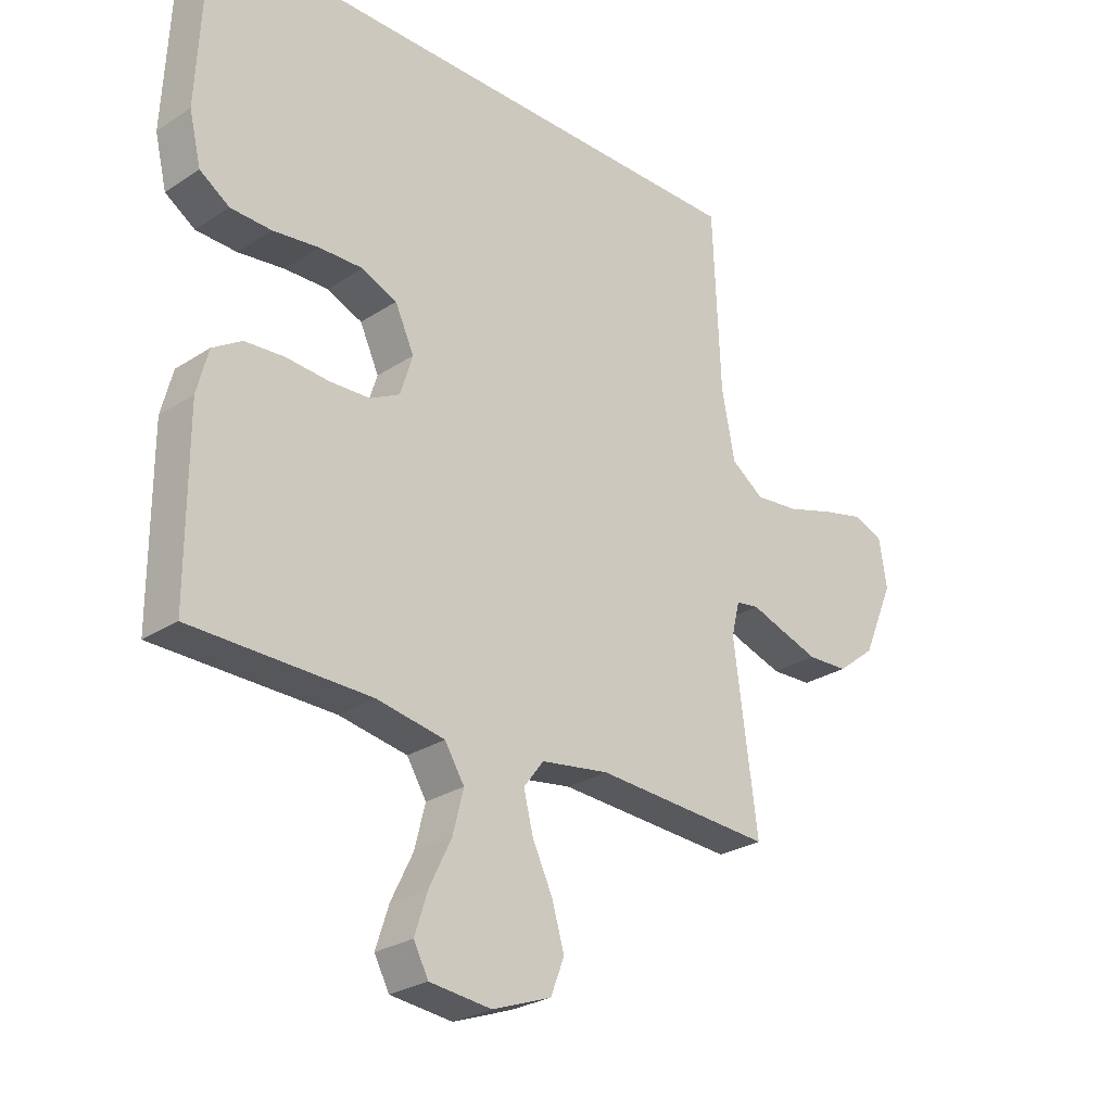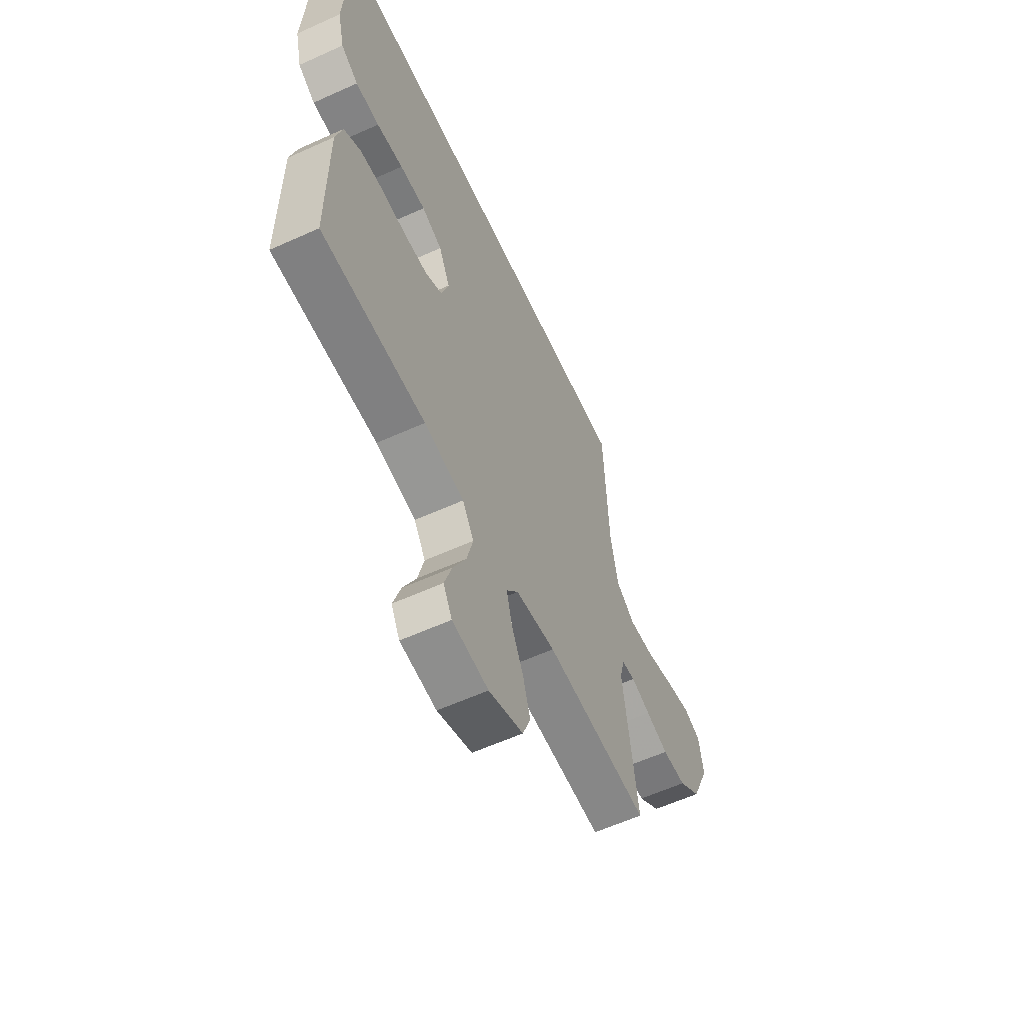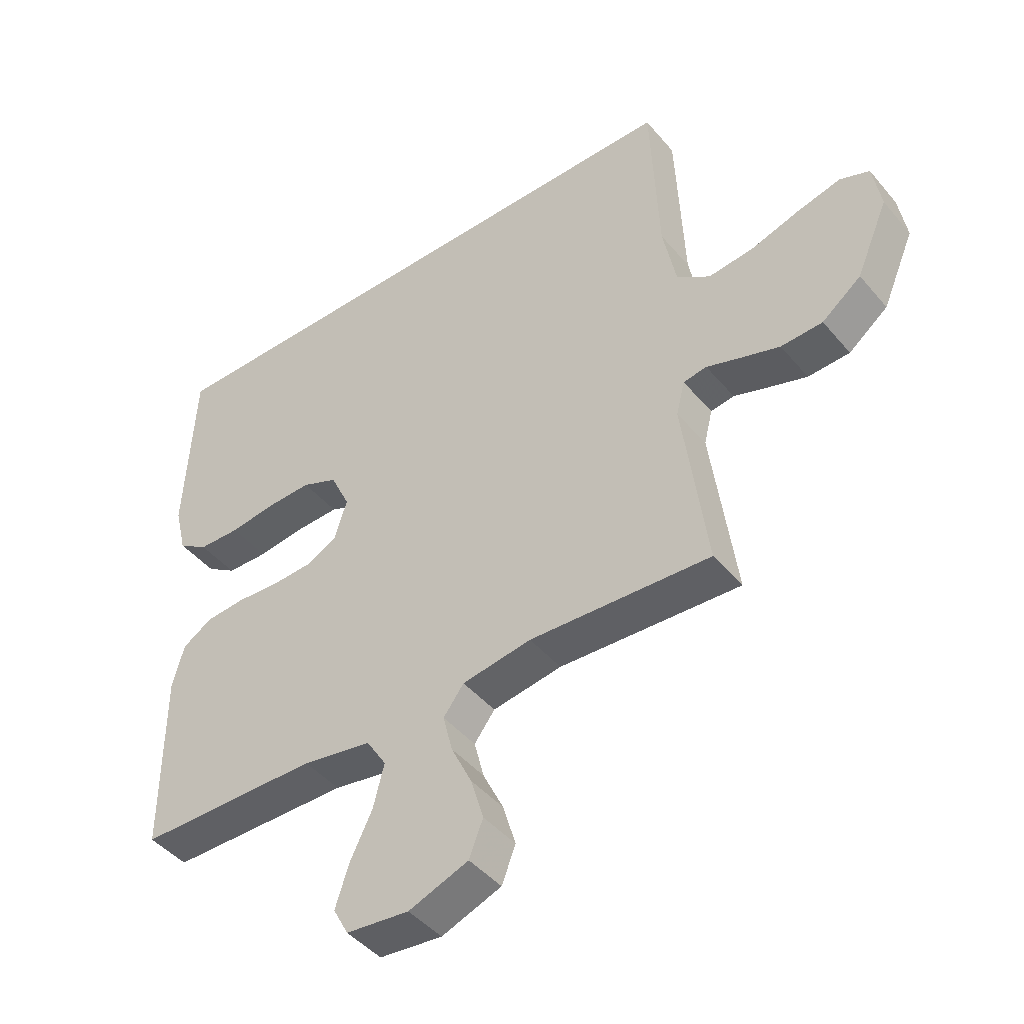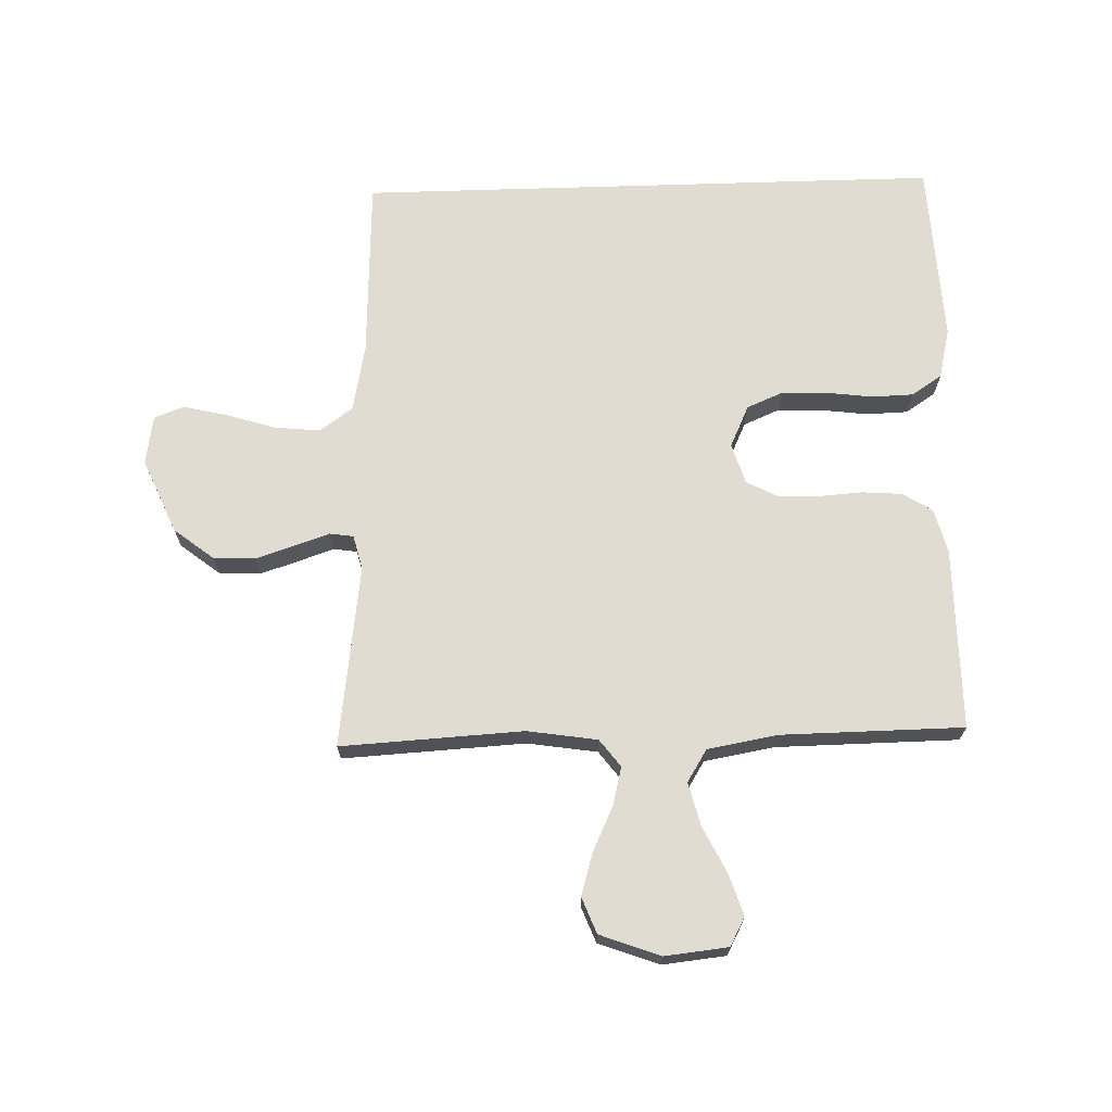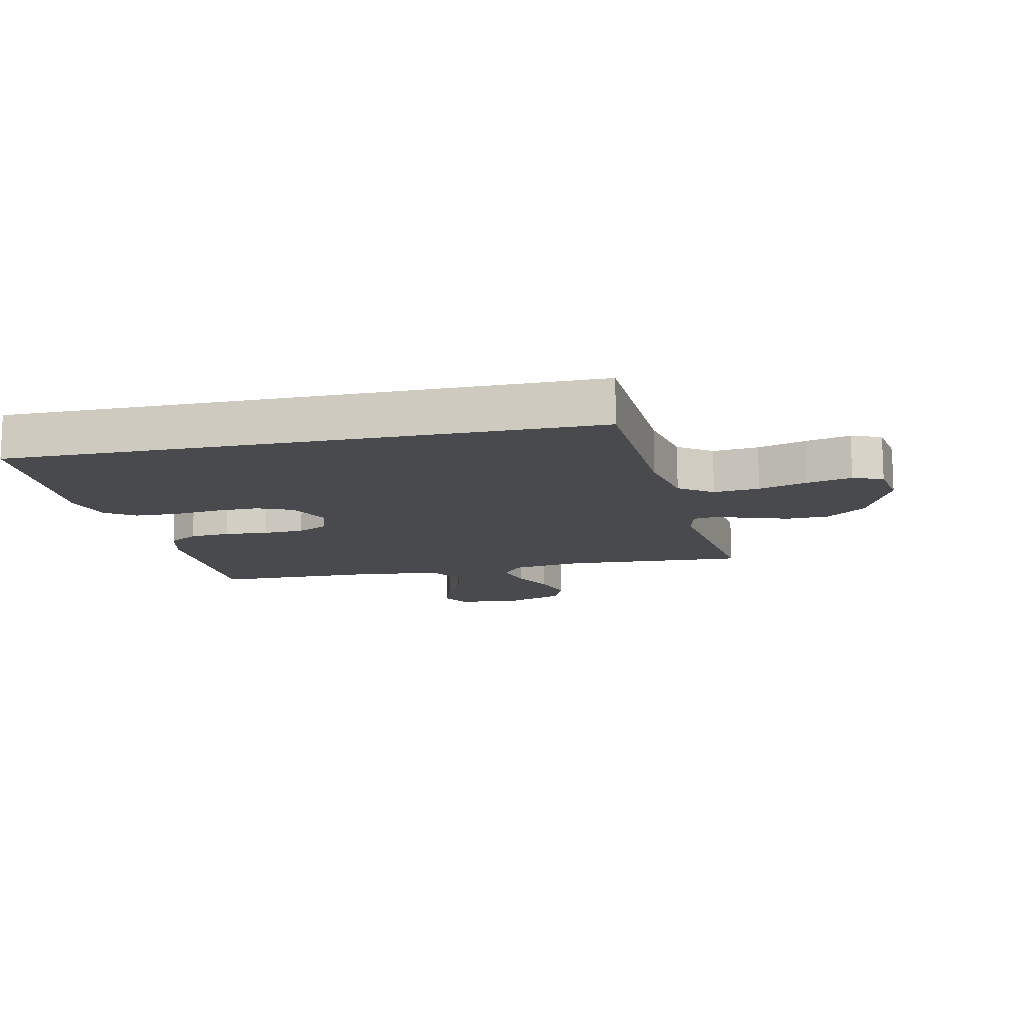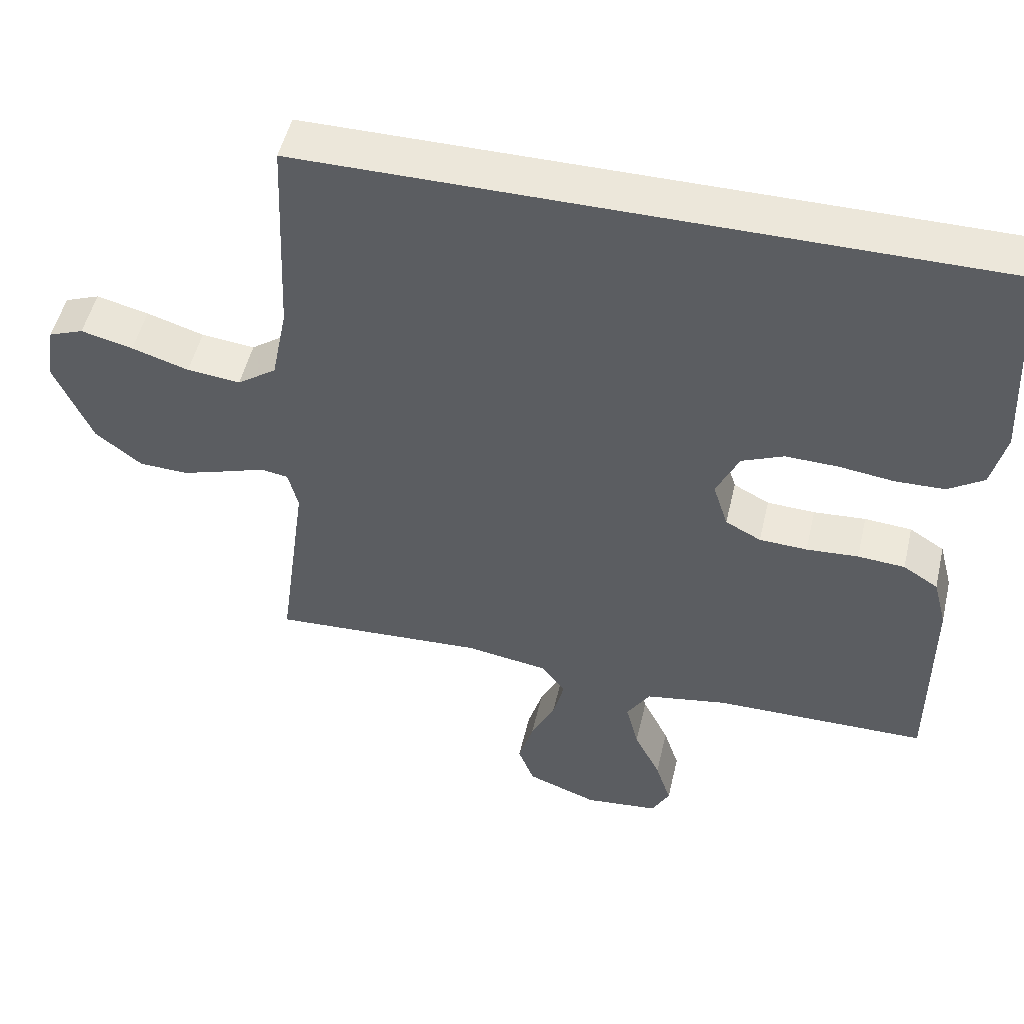
<metadata>
{"format":"obj","ext":"obj","renderer":"f3d","projection":"perspective","resolution":1024,"background":"white","views":[{"elev":-26.9,"azim":-44.7,"up":"+Z"},{"elev":-59.7,"azim":-65.1,"up":"+Z"},{"elev":-45.0,"azim":37.2,"up":"+Z"},{"elev":69.0,"azim":178.2,"up":"+Y"},{"elev":-12.9,"azim":12.1,"up":"+Y"},{"elev":50.7,"azim":-166.9,"up":"+Z"}]}
</metadata>
<code>
v -0.521 0.07 0.5
v 0.441 0.07 0.5
v 0.454 0.07 0.2
v 0.476 0.07 0.088
v 0.531 0.07 0.049
v 0.606 0.07 0.057
v 0.686 0.07 0.082
v 0.759 0.07 0.1
v 0.808 0.07 0.081
v 0.821 0.07 0
v 0.768 0.07 -0.123
v 0.703 0.07 -0.174
v 0.634 0.07 -0.177
v 0.569 0.07 -0.156
v 0.513 0.07 -0.137
v 0.474 0.07 -0.143
v 0.46 0.07 -0.2
v 0.5 0.07 -0.5
v 0.2 0.07 -0.484
v 0.085 0.07 -0.502
v 0.051 0.07 -0.547
v 0.067 0.07 -0.611
v 0.101 0.07 -0.682
v 0.122 0.07 -0.753
v 0.099 0.07 -0.812
v 0 0.07 -0.849
v -0.104 0.07 -0.838
v -0.129 0.07 -0.791
v -0.107 0.07 -0.723
v -0.07 0.07 -0.647
v -0.052 0.07 -0.576
v -0.085 0.07 -0.523
v -0.2 0.07 -0.503
v -0.5 0.07 -0.5
v -0.5 0.07 -0.2
v -0.481 0.07 -0.127
v -0.432 0.07 -0.096
v -0.366 0.07 -0.091
v -0.293 0.07 -0.096
v -0.226 0.07 -0.093
v -0.176 0.07 -0.067
v -0.155 0.07 0
v -0.187 0.07 0.069
v -0.246 0.07 0.094
v -0.32 0.07 0.092
v -0.397 0.07 0.082
v -0.466 0.07 0.084
v -0.516 0.07 0.117
v -0.536 0.07 0.2
v -0.521 0 0.5
v 0.441 0 0.5
v 0.454 0 0.2
v 0.476 0 0.088
v 0.531 0 0.049
v 0.606 0 0.057
v 0.686 0 0.082
v 0.759 0 0.1
v 0.808 0 0.081
v 0.821 0 0
v 0.768 0 -0.123
v 0.703 0 -0.174
v 0.634 0 -0.177
v 0.569 0 -0.156
v 0.513 0 -0.137
v 0.474 0 -0.143
v 0.46 0 -0.2
v 0.5 0 -0.5
v 0.2 0 -0.484
v 0.085 0 -0.502
v 0.051 0 -0.547
v 0.067 0 -0.611
v 0.101 0 -0.682
v 0.122 0 -0.753
v 0.099 0 -0.812
v 0 0 -0.849
v -0.104 0 -0.838
v -0.129 0 -0.791
v -0.107 0 -0.723
v -0.07 0 -0.647
v -0.052 0 -0.576
v -0.085 0 -0.523
v -0.2 0 -0.503
v -0.5 0 -0.5
v -0.5 0 -0.2
v -0.481 0 -0.127
v -0.432 0 -0.096
v -0.366 0 -0.091
v -0.293 0 -0.096
v -0.226 0 -0.093
v -0.176 0 -0.067
v -0.155 0 0
v -0.187 0 0.069
v -0.246 0 0.094
v -0.32 0 0.092
v -0.397 0 0.082
v -0.466 0 0.084
v -0.516 0 0.117
v -0.536 0 0.2
f 1 2 3
f 49 1 3
f 48 49 3
f 47 48 3
f 46 47 3
f 45 46 3
f 44 45 3
f 43 44 3 4
f 42 43 4 5
f 41 42 5
f 40 41 5 6
f 37 38 39
f 36 37 39
f 35 36 39
f 34 35 39
f 33 34 39
f 32 33 39 40
f 31 32 40 6
f 28 29 30
f 27 28 30
f 26 27 30
f 25 26 30
f 24 25 30
f 23 24 30
f 22 23 30
f 21 22 30 31
f 20 21 31
f 17 18 19
f 16 17 19 20
f 13 14 15
f 12 13 15
f 11 12 15
f 10 11 15
f 9 10 15
f 8 9 15
f 7 8 15
f 6 7 15
f 6 15 16
f 6 16 20 31
f 52 51 50
f 52 50 98
f 52 98 97
f 52 97 96
f 52 96 95
f 52 95 94
f 52 94 93
f 53 52 93 92
f 54 53 92 91
f 54 91 90
f 55 54 90 89
f 88 87 86
f 88 86 85
f 88 85 84
f 88 84 83
f 88 83 82
f 89 88 82 81
f 55 89 81 80
f 79 78 77
f 79 77 76
f 79 76 75
f 79 75 74
f 79 74 73
f 79 73 72
f 79 72 71
f 80 79 71 70
f 80 70 69
f 68 67 66
f 69 68 66 65
f 64 63 62
f 64 62 61
f 64 61 60
f 64 60 59
f 64 59 58
f 64 58 57
f 64 57 56
f 64 56 55
f 65 64 55
f 80 69 65 55
f 1 50 51 2
f 2 51 52 3
f 3 52 53 4
f 4 53 54 5
f 5 54 55 6
f 6 55 56 7
f 7 56 57 8
f 8 57 58 9
f 9 58 59 10
f 10 59 60 11
f 11 60 61 12
f 12 61 62 13
f 13 62 63 14
f 14 63 64 15
f 15 64 65 16
f 16 65 66 17
f 17 66 67 18
f 18 67 68 19
f 19 68 69 20
f 20 69 70 21
f 21 70 71 22
f 22 71 72 23
f 23 72 73 24
f 24 73 74 25
f 25 74 75 26
f 26 75 76 27
f 27 76 77 28
f 28 77 78 29
f 29 78 79 30
f 30 79 80 31
f 31 80 81 32
f 32 81 82 33
f 33 82 83 34
f 34 83 84 35
f 35 84 85 36
f 36 85 86 37
f 37 86 87 38
f 38 87 88 39
f 39 88 89 40
f 40 89 90 41
f 41 90 91 42
f 42 91 92 43
f 43 92 93 44
f 44 93 94 45
f 45 94 95 46
f 46 95 96 47
f 47 96 97 48
f 48 97 98 49
f 49 98 50 1

</code>
